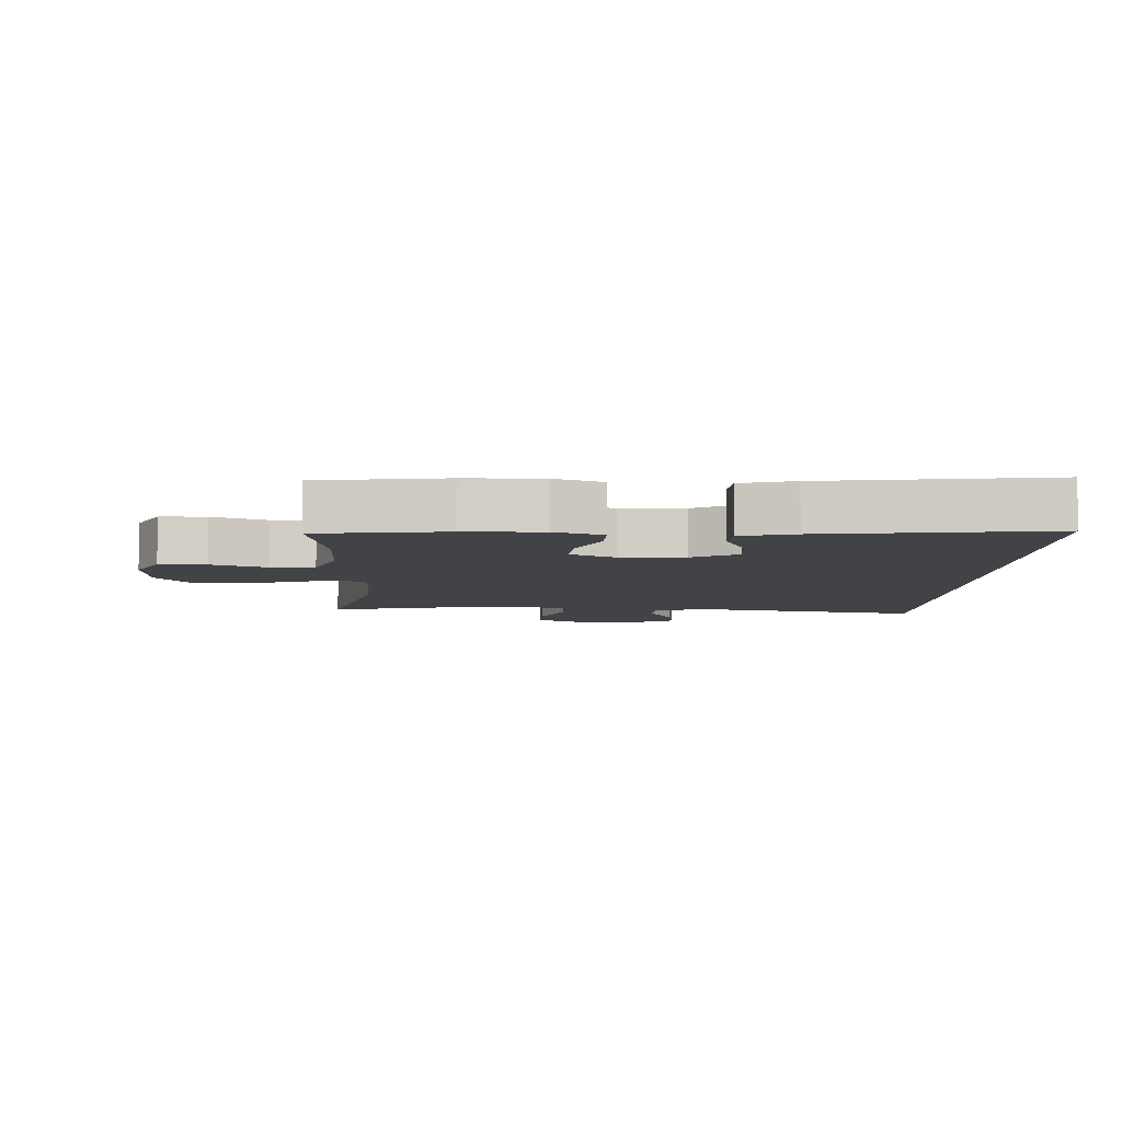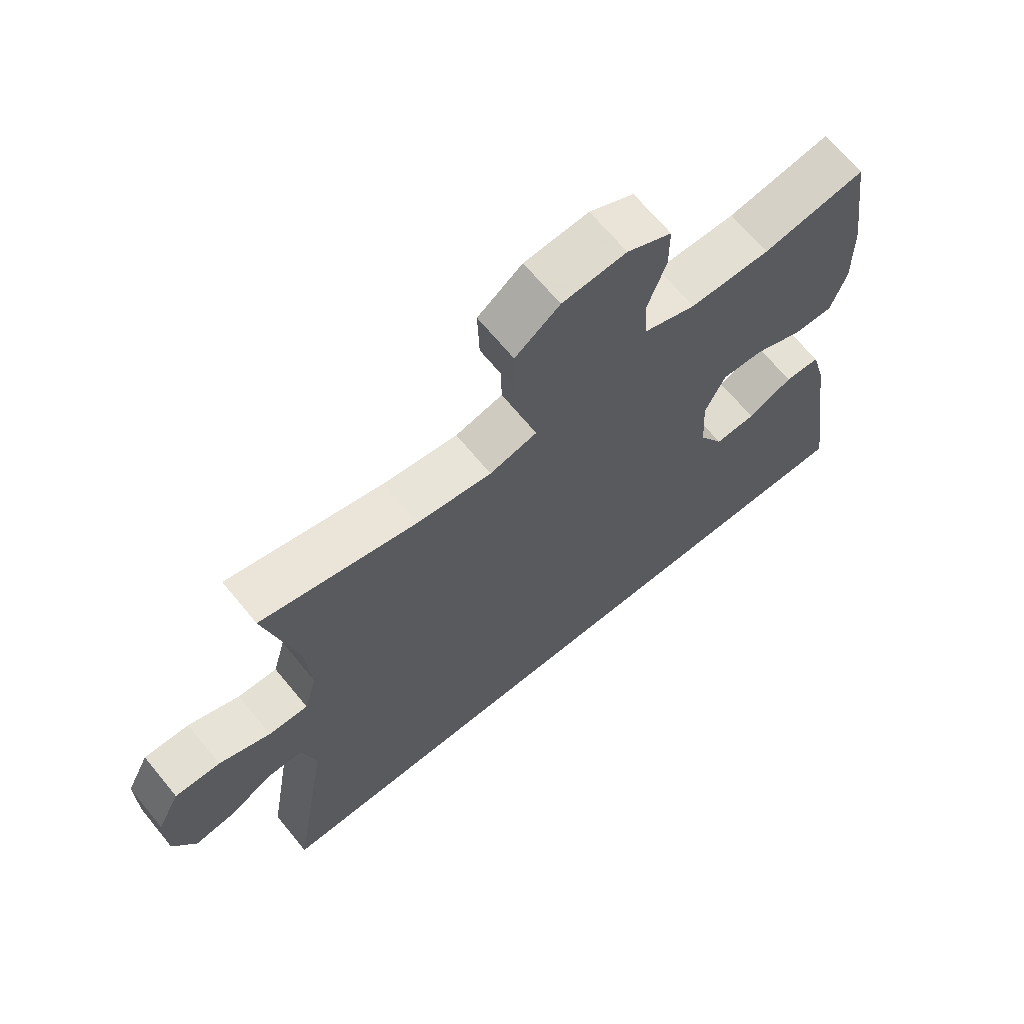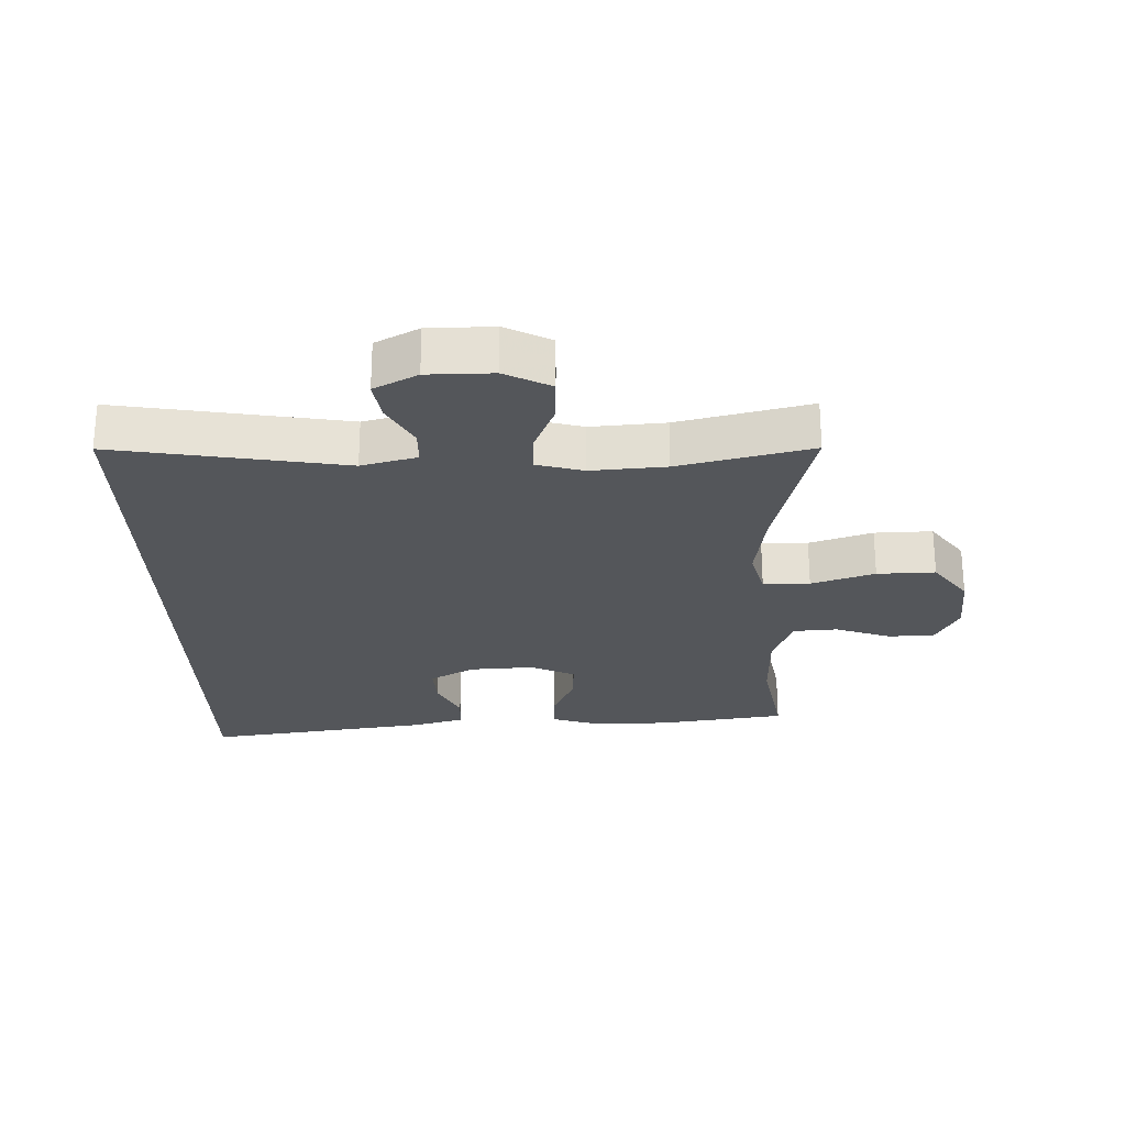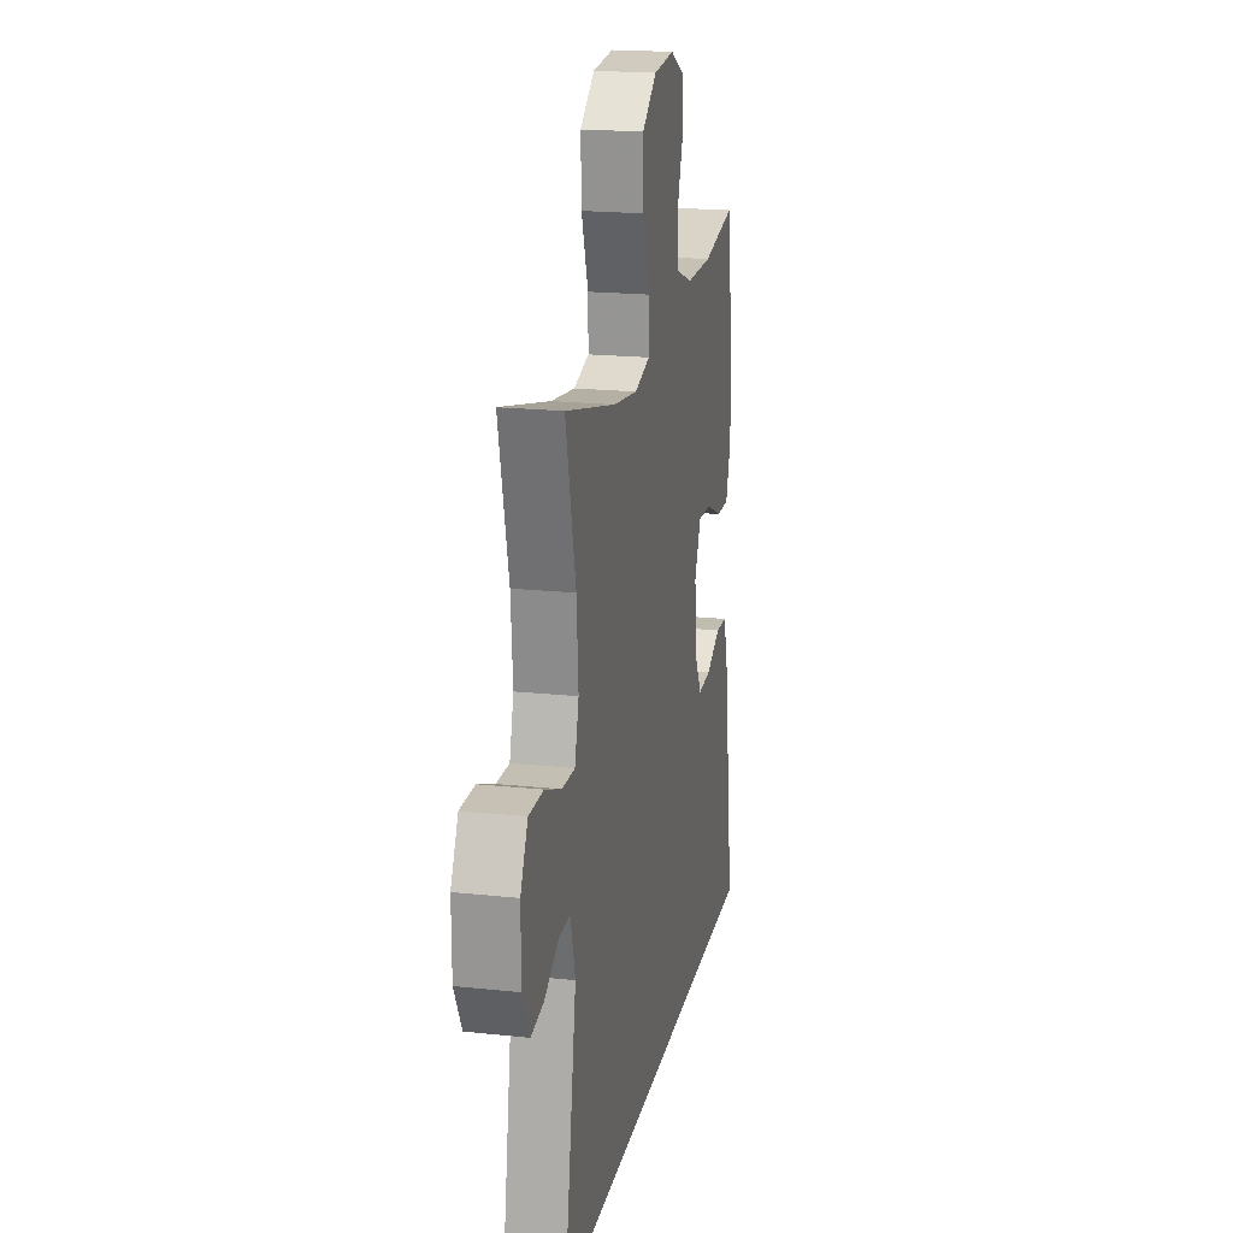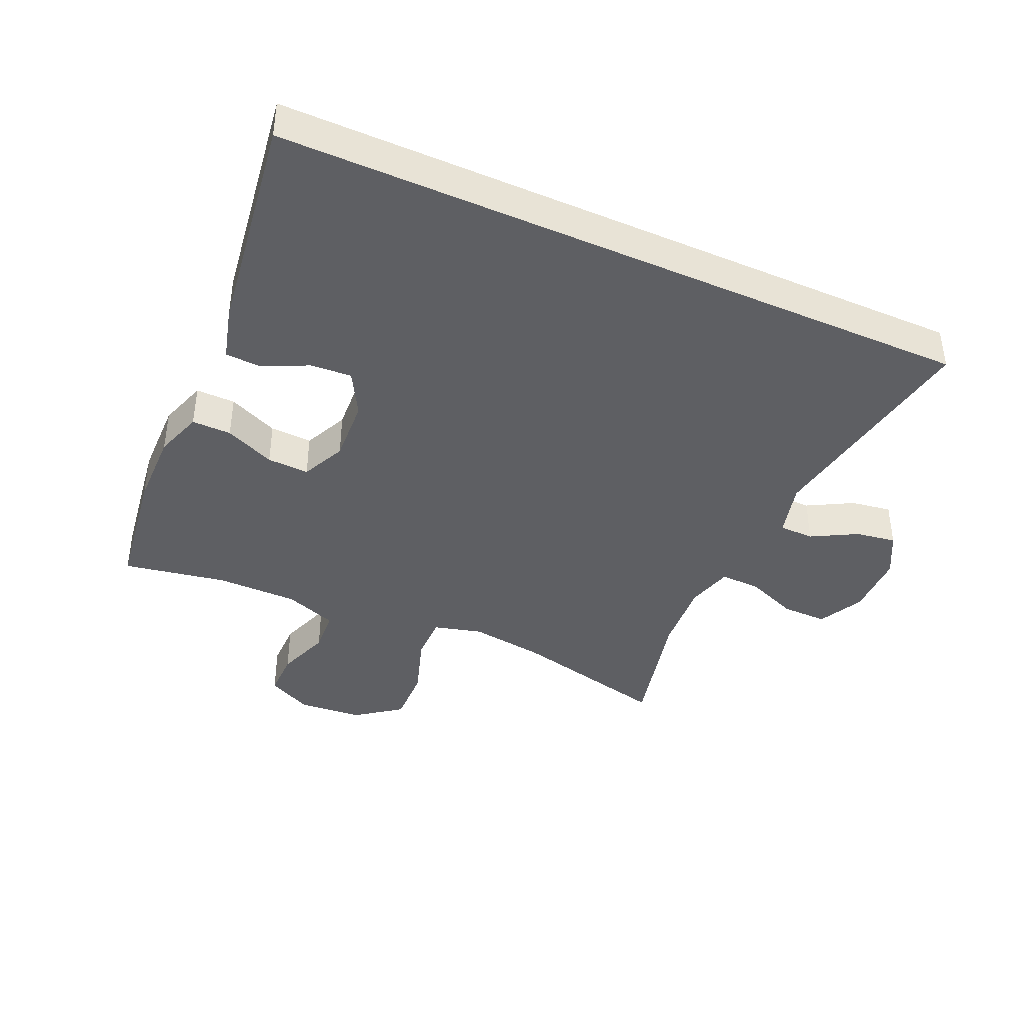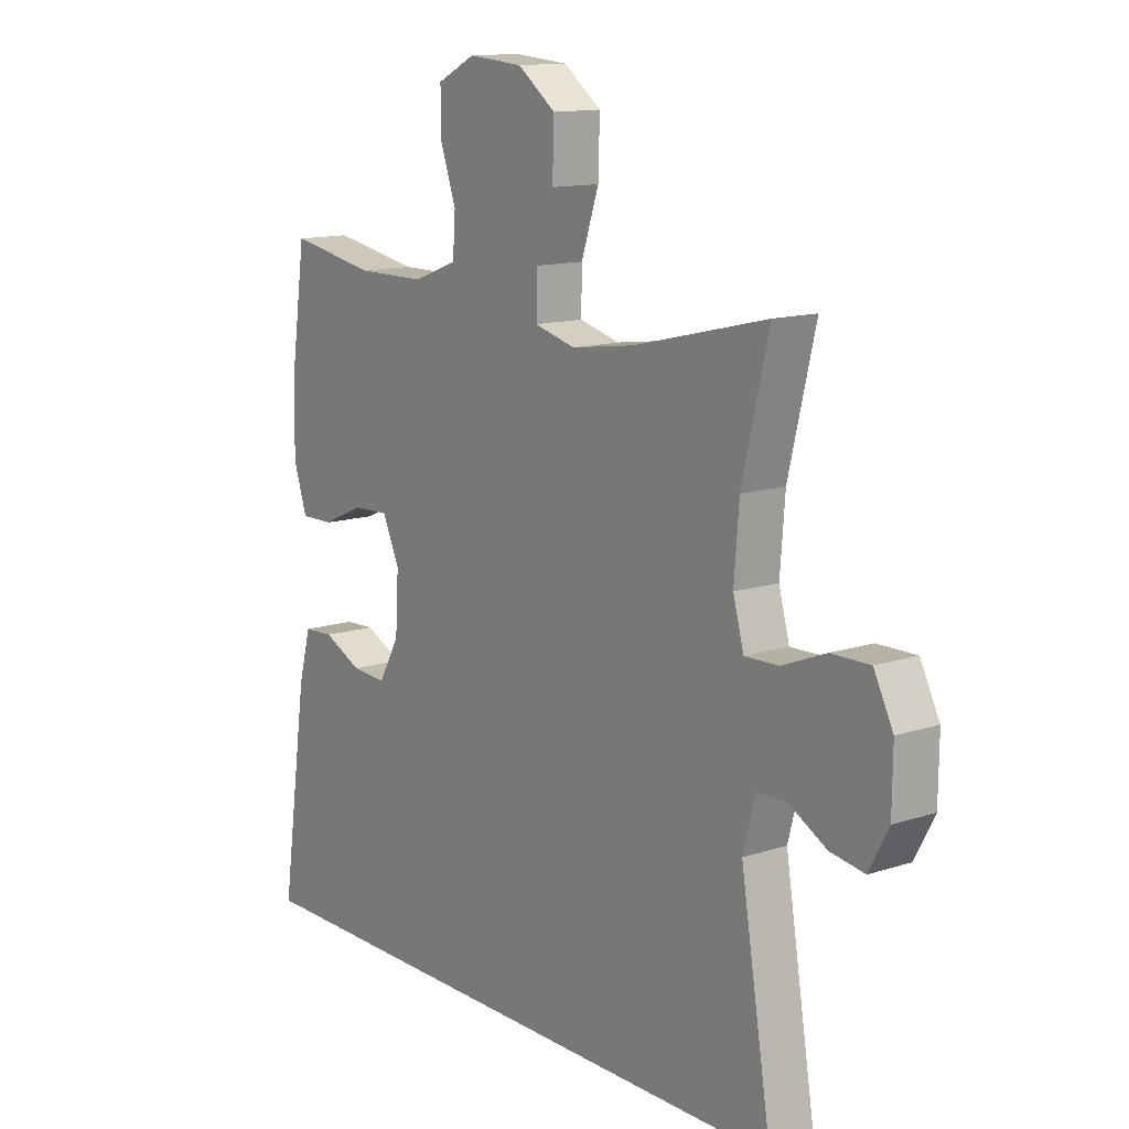
<metadata>
{"format":"obj","ext":"obj","renderer":"f3d","projection":"perspective","resolution":1024,"background":"white","views":[{"elev":-6.9,"azim":87.0,"up":"+Y"},{"elev":67.2,"azim":-39.4,"up":"+Z"},{"elev":-25.4,"azim":-88.5,"up":"+Y"},{"elev":19.3,"azim":-78.6,"up":"+Z"},{"elev":-40.7,"azim":155.9,"up":"+Y"},{"elev":13.1,"azim":-126.7,"up":"+Z"}]}
</metadata>
<code>
v -0.523 0.07 -0.5
v -0.464 0.07 -0.141
v -0.487 0.07 -0.054
v -0.542 0.07 -0.053
v -0.613 0.07 -0.092
v -0.677 0.07 -0.102
v -0.713 0.07 -0.034
v -0.714 0.07 0.068
v -0.678 0.07 0.139
v -0.606 0.07 0.138
v -0.524 0.07 0.105
v -0.461 0.07 0.103
v -0.441 0.07 0.176
v -0.45 0.07 0.293
v -0.5 0.07 0.5
v -0.251 0.07 0.44
v -0.132 0.07 0.423
v -0.056 0.07 0.443
v -0.057 0.07 0.516
v -0.09 0.07 0.615
v -0.093 0.07 0.706
v -0.022 0.07 0.759
v 0.08 0.07 0.767
v 0.151 0.07 0.731
v 0.151 0.07 0.658
v 0.121 0.07 0.572
v 0.126 0.07 0.503
v 0.209 0.07 0.472
v 0.337 0.07 0.471
v 0.5 0.07 0.5
v 0.529 0.07 0.299
v 0.531 0.07 0.179
v 0.506 0.07 0.103
v 0.444 0.07 0.104
v 0.365 0.07 0.139
v 0.299 0.07 0.142
v 0.267 0.07 0.072
v 0.273 0.07 -0.029
v 0.312 0.07 -0.099
v 0.377 0.07 -0.095
v 0.449 0.07 -0.061
v 0.505 0.07 -0.064
v 0.528 0.07 -0.148
v 0.579 0.07 -0.5
v -0.523 0 -0.5
v -0.464 0 -0.141
v -0.487 0 -0.054
v -0.542 0 -0.053
v -0.613 0 -0.092
v -0.677 0 -0.102
v -0.713 0 -0.034
v -0.714 0 0.068
v -0.678 0 0.139
v -0.606 0 0.138
v -0.524 0 0.105
v -0.461 0 0.103
v -0.441 0 0.176
v -0.45 0 0.293
v -0.5 0 0.5
v -0.251 0 0.44
v -0.132 0 0.423
v -0.056 0 0.443
v -0.057 0 0.516
v -0.09 0 0.615
v -0.093 0 0.706
v -0.022 0 0.759
v 0.08 0 0.767
v 0.151 0 0.731
v 0.151 0 0.658
v 0.121 0 0.572
v 0.126 0 0.503
v 0.209 0 0.472
v 0.337 0 0.471
v 0.5 0 0.5
v 0.529 0 0.299
v 0.531 0 0.179
v 0.506 0 0.103
v 0.444 0 0.104
v 0.365 0 0.139
v 0.299 0 0.142
v 0.267 0 0.072
v 0.273 0 -0.029
v 0.312 0 -0.099
v 0.377 0 -0.095
v 0.449 0 -0.061
v 0.505 0 -0.064
v 0.528 0 -0.148
v 0.579 0 -0.5
f 43 44 1 2
f 40 41 42 43
f 39 40 43
f 39 43 2 3
f 38 39 3
f 37 38 3 4
f 36 37 4
f 32 33 34 35
f 32 35 36
f 29 30 31 32
f 28 29 32 36
f 27 28 36 4
f 23 24 25 26
f 19 20 21 22
f 18 19 22 23
f 14 15 16
f 13 14 16 17
f 12 13 17 18
f 8 9 10 11
f 8 11 12
f 7 8 12
f 6 7 12
f 5 6 12 18
f 27 4 5 18
f 18 23 26 27
f 46 45 88 87
f 87 86 85 84
f 87 84 83
f 47 46 87 83
f 47 83 82
f 48 47 82 81
f 48 81 80
f 79 78 77 76
f 80 79 76
f 76 75 74 73
f 80 76 73 72
f 48 80 72 71
f 70 69 68 67
f 66 65 64 63
f 67 66 63 62
f 60 59 58
f 61 60 58 57
f 62 61 57 56
f 55 54 53 52
f 56 55 52
f 56 52 51
f 56 51 50
f 62 56 50 49
f 62 49 48 71
f 71 70 67 62
f 1 45 46 2
f 2 46 47 3
f 3 47 48 4
f 4 48 49 5
f 5 49 50 6
f 6 50 51 7
f 7 51 52 8
f 8 52 53 9
f 9 53 54 10
f 10 54 55 11
f 11 55 56 12
f 12 56 57 13
f 13 57 58 14
f 14 58 59 15
f 15 59 60 16
f 16 60 61 17
f 17 61 62 18
f 18 62 63 19
f 19 63 64 20
f 20 64 65 21
f 21 65 66 22
f 22 66 67 23
f 23 67 68 24
f 24 68 69 25
f 25 69 70 26
f 26 70 71 27
f 27 71 72 28
f 28 72 73 29
f 29 73 74 30
f 30 74 75 31
f 31 75 76 32
f 32 76 77 33
f 33 77 78 34
f 34 78 79 35
f 35 79 80 36
f 36 80 81 37
f 37 81 82 38
f 38 82 83 39
f 39 83 84 40
f 40 84 85 41
f 41 85 86 42
f 42 86 87 43
f 43 87 88 44
f 44 88 45 1

</code>
